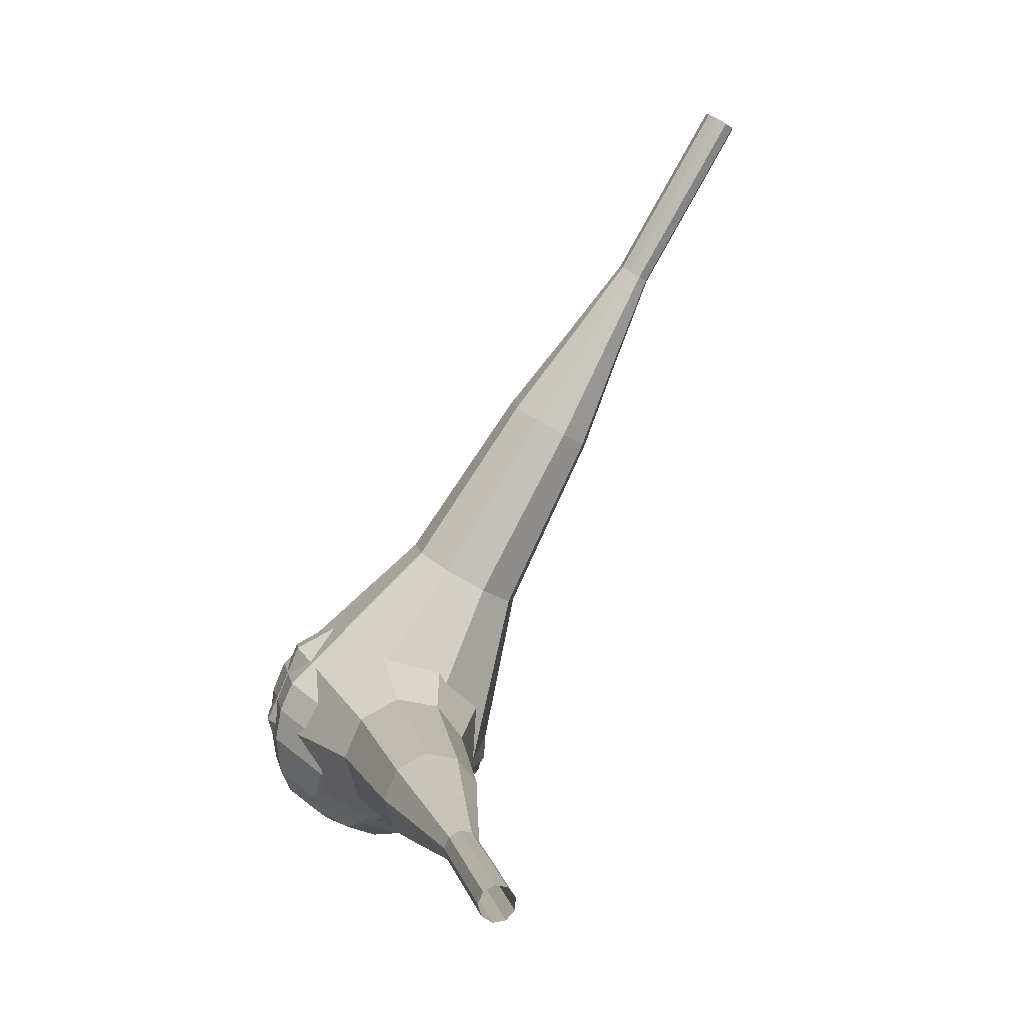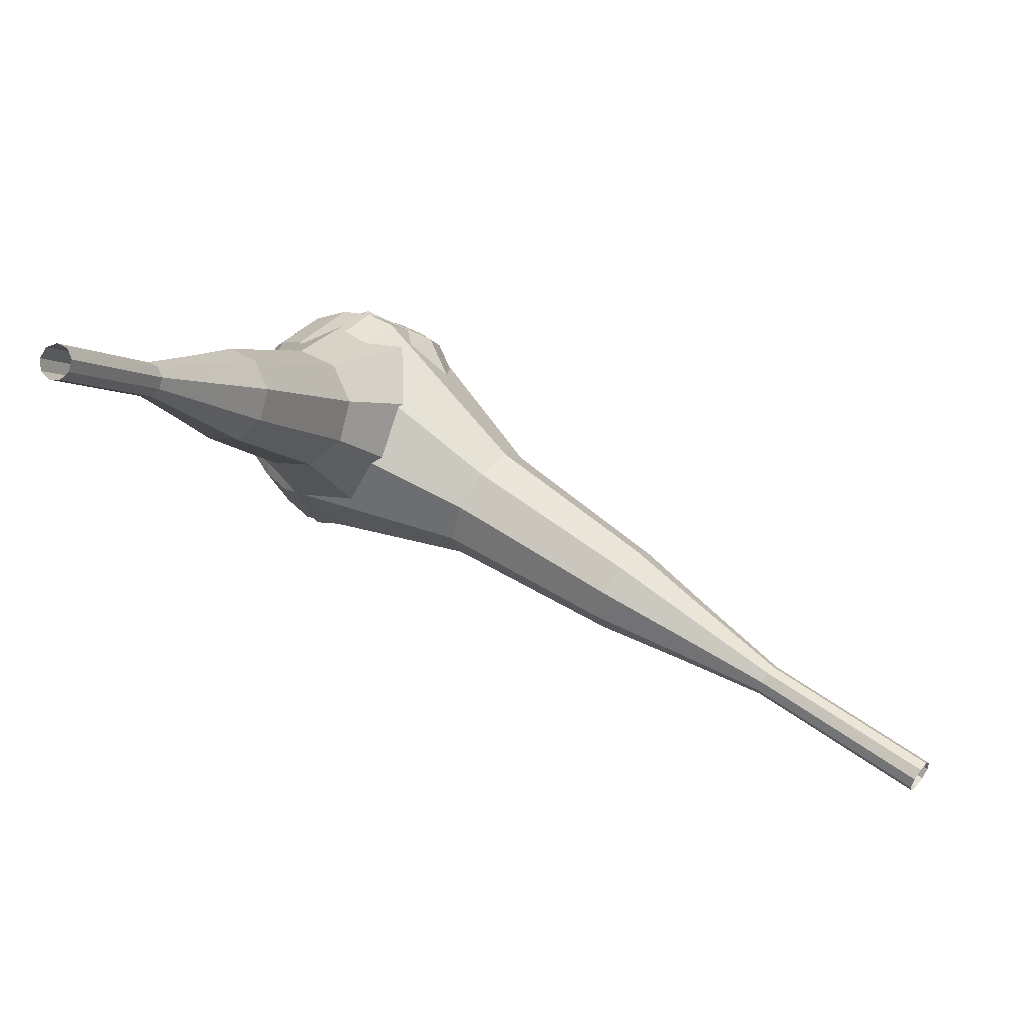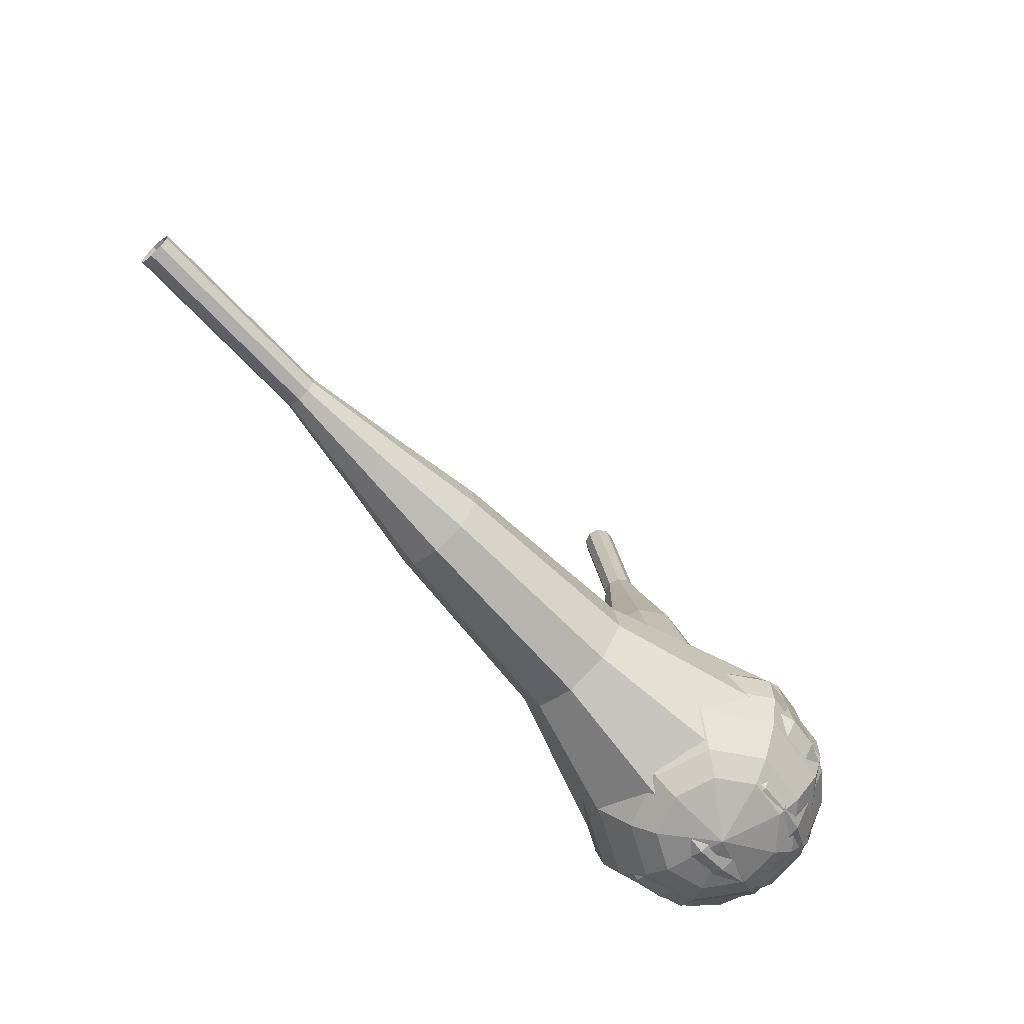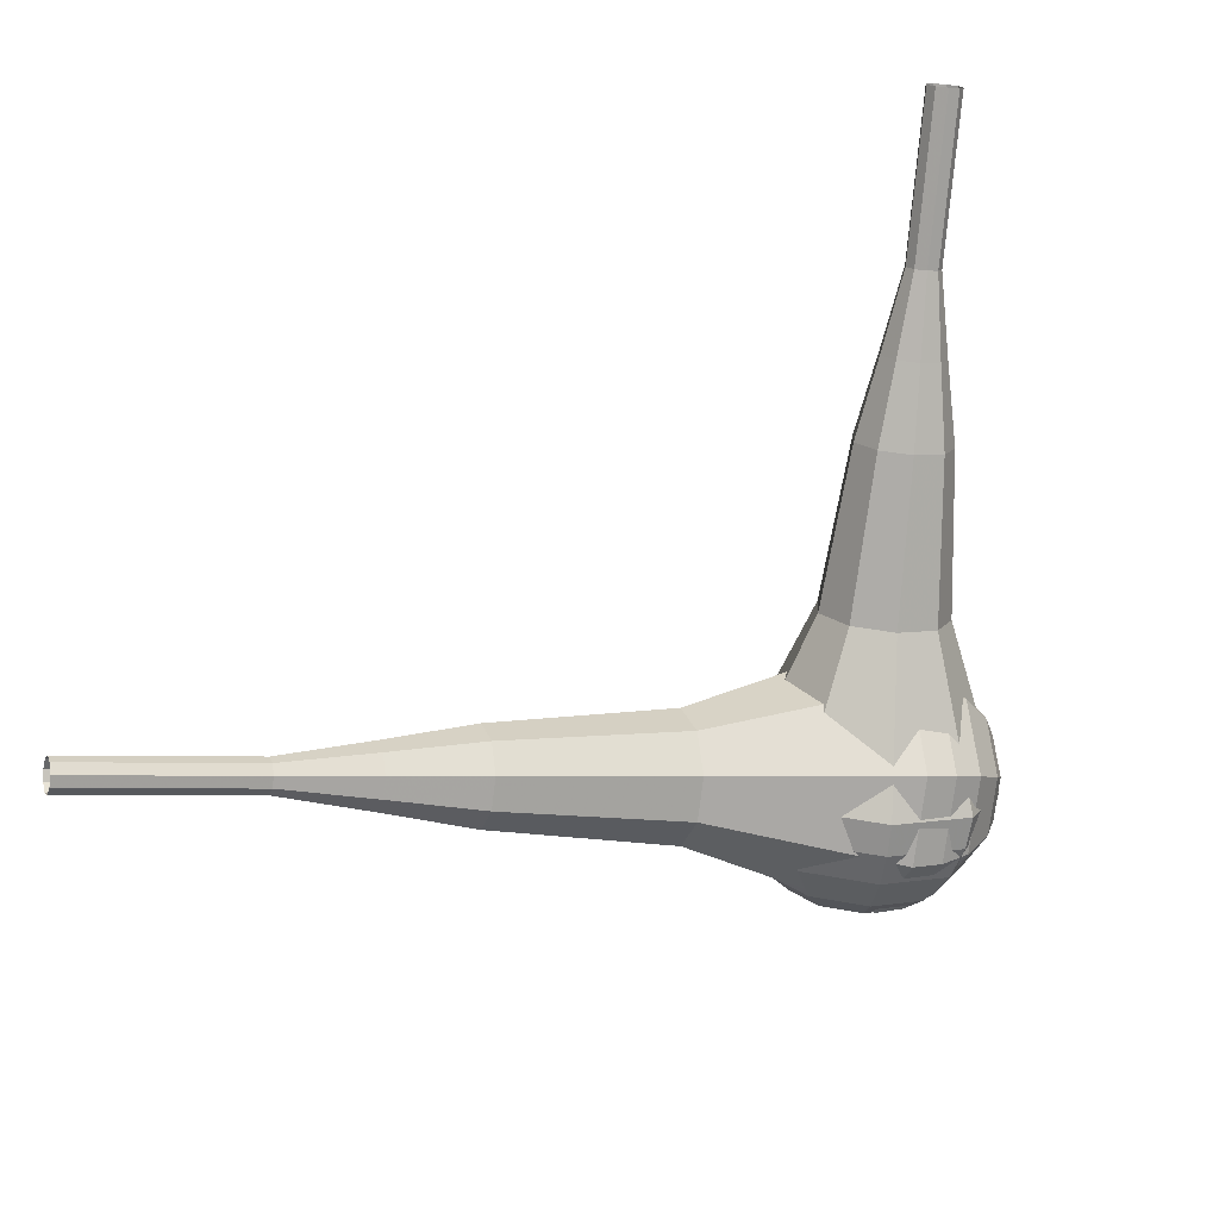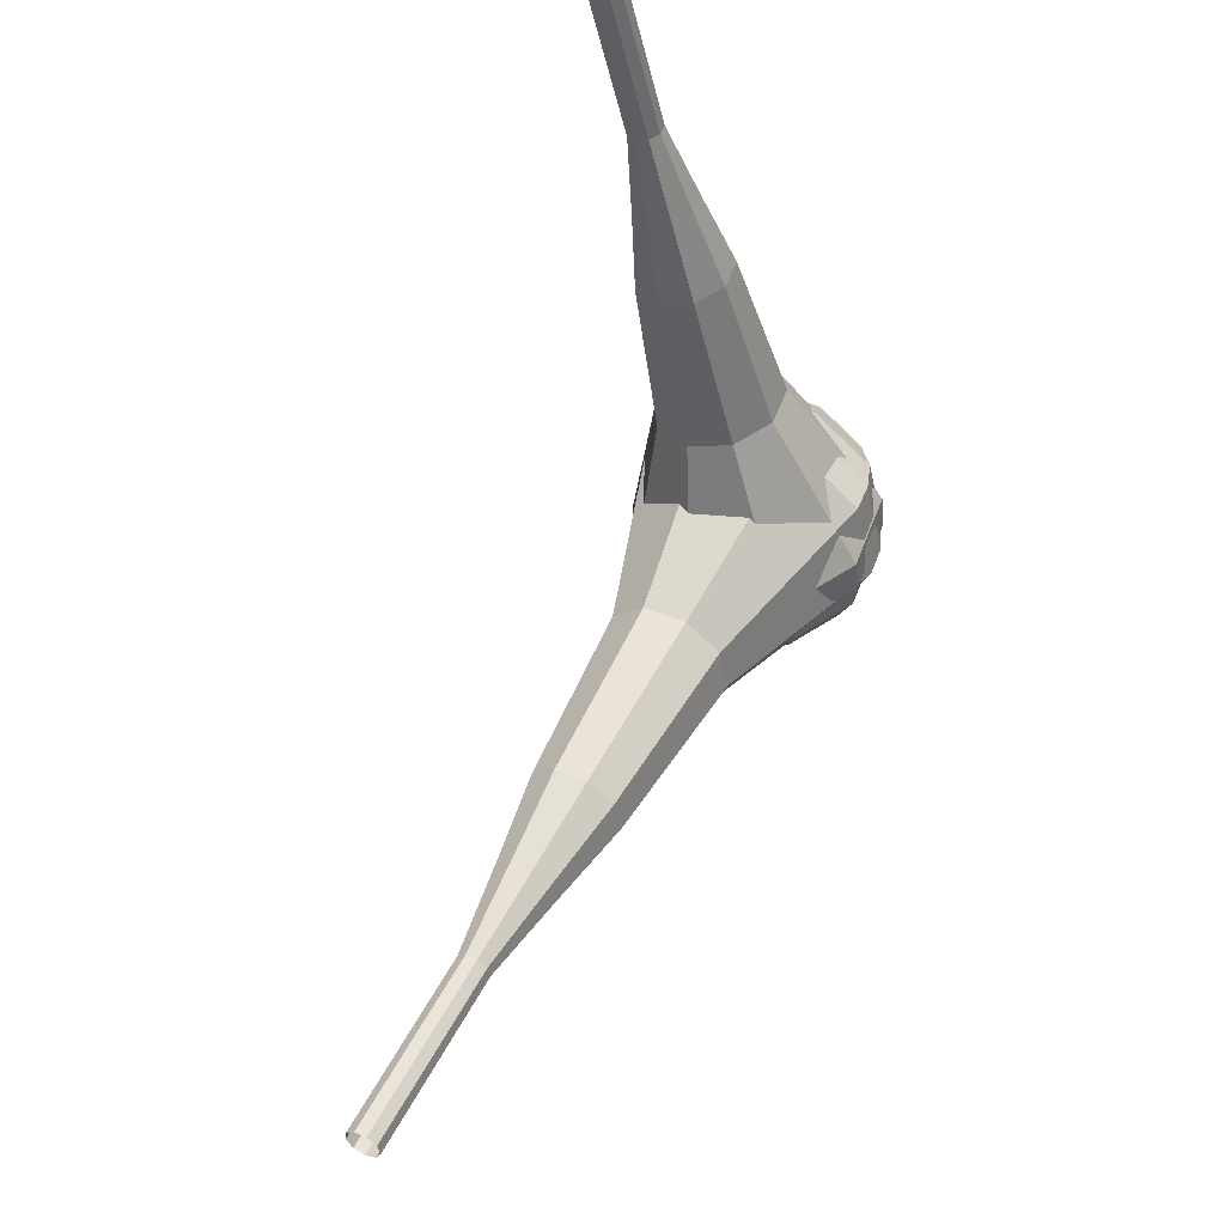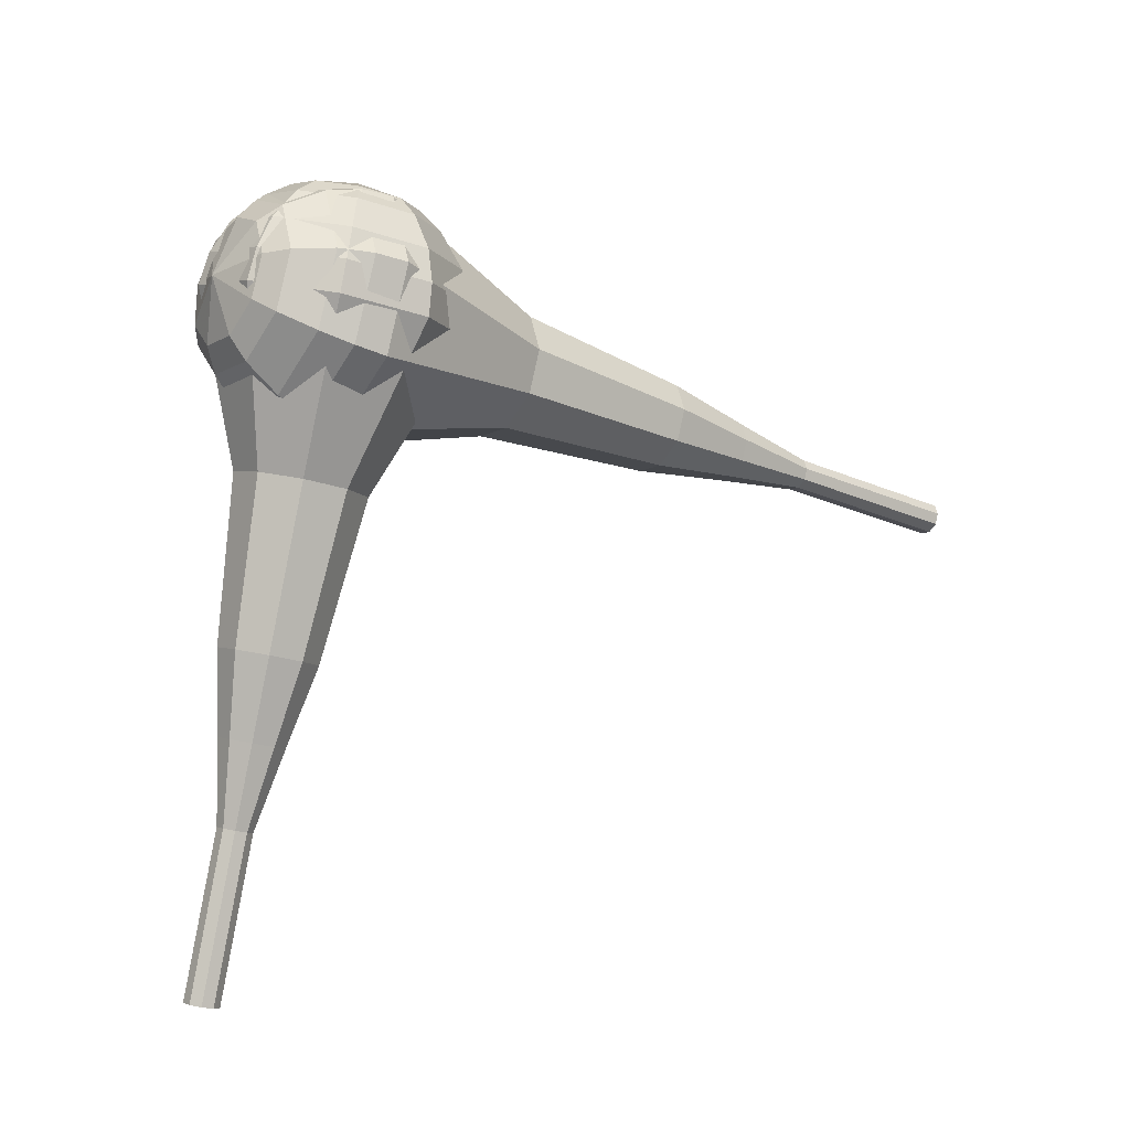
<metadata>
{"format":"obj","ext":"obj","renderer":"f3d","projection":"perspective","resolution":1024,"background":"white","views":[{"elev":78.7,"azim":82.9,"up":"+Y"},{"elev":76.4,"azim":178.5,"up":"+Y"},{"elev":-45.7,"azim":-83.4,"up":"+Y"},{"elev":38.9,"azim":-53.7,"up":"+Y"},{"elev":66.8,"azim":-100.0,"up":"+Y"},{"elev":75.3,"azim":168.4,"up":"+Z"}]}
</metadata>
<code>
g tube1
v 172 123.9 80.81
v 172.2 123.7 80.18
v 172.7 123.5 79.84
v 173.3 123.2 79.96
v 173.8 123.1 80.48
v 173.8 123.2 81.15
v 173.4 123.5 81.67
v 172.8 123.8 81.78
v 172.3 123.9 81.45
v 172 123.9 80.81
v 170.3 119.6 81.59
v 170.4 119.4 80.95
v 171 119.1 80.61
v 171.6 118.9 80.73
v 172 118.8 81.25
v 172.1 118.9 81.92
v 171.7 119.2 82.44
v 171.1 119.4 82.56
v 170.5 119.6 82.22
v 170.3 119.6 81.59
v 168.5 115.3 82.36
v 168.7 115.1 81.73
v 169.2 114.8 81.39
v 169.9 114.6 81.5
v 170.3 114.5 82.02
v 170.3 114.6 82.7
v 170 114.9 83.21
v 169.3 115.1 83.33
v 168.8 115.3 82.99
v 168.5 115.3 82.36
v 166 111.3 83.13
v 166.3 110.9 81.94
v 167.3 110.4 81.31
v 168.5 110 81.53
v 169.3 109.8 82.5
v 169.4 110 83.77
v 168.7 110.5 84.73
v 167.5 111 84.95
v 166.4 111.3 84.32
v 166 111.3 83.13
v 163.4 107.3 83.91
v 163.9 106.8 82.12
v 165.3 106 81.17
v 167.1 105.4 81.5
v 168.4 105.1 82.96
v 168.5 105.4 84.86
v 167.4 106.1 86.31
v 165.7 106.9 86.64
v 164.1 107.4 85.69
v 163.4 107.3 83.91
v 159 99.04 85.45
v 159.7 98.34 83.08
v 161.7 97.32 81.81
v 164 96.44 82.25
v 165.7 96.12 84.19
v 165.8 96.51 86.72
v 164.4 97.43 88.66
v 162.1 98.44 89.1
v 160 99.08 87.83
v 159 99.04 85.45
v 152 91.8 87
v 153.4 90.41 82.24
v 157.3 88.36 79.71
v 162.1 86.61 80.59
v 165.4 85.98 84.47
v 165.7 86.76 89.53
v 162.9 88.59 93.41
v 158.2 90.61 94.29
v 154 91.88 91.76
v 152 91.8 87
v 151.6 90 87.31
v 152.9 88.65 82.7
v 156.7 86.67 80.25
v 161.3 84.97 81.1
v 164.5 84.36 84.86
v 164.8 85.11 89.76
v 162.1 86.88 93.51
v 157.6 88.84 94.36
v 153.4 90.07 91.91
v 151.6 90 87.31
v 151.6 88 87.61
v 152.7 86.79 83.5
v 156.2 85.02 81.3
v 160.3 83.5 82.07
v 163.1 82.95 85.42
v 163.4 83.62 89.81
v 161 85.21 93.16
v 157 86.96 93.92
v 153.3 88.06 91.73
v 151.6 88 87.61
v 152.3 85.71 87.92
v 153.2 84.79 84.78
v 155.8 83.43 83.1
v 159 82.27 83.68
v 161.1 81.85 86.25
v 161.4 82.37 89.6
v 159.5 83.58 92.16
v 156.4 84.92 92.74
v 153.6 85.76 91.07
v 152.3 85.71 87.92
v 153.2 84.35 88.08
v 153.9 83.68 85.77
v 155.8 82.69 84.55
v 158.1 81.84 84.97
v 159.7 81.53 86.85
v 159.8 81.91 89.3
v 158.5 82.79 91.18
v 156.2 83.77 91.6
v 154.1 84.39 90.38
v 153.2 84.35 88.08
v 156.2 82.14 88.23
v 156.2 82.14 88.23
v 156.2 82.14 88.23
v 156.2 82.14 88.23
v 156.2 82.14 88.23
v 156.2 82.14 88.23
v 156.2 82.14 88.23
v 156.2 82.14 88.23
v 156.2 82.14 88.23
v 156.2 82.14 88.23
f 1 2 12
f 12 11 1
f 2 3 13
f 13 12 2
f 3 4 14
f 14 13 3
f 4 5 15
f 15 14 4
f 5 6 16
f 16 15 5
f 6 7 17
f 17 16 6
f 7 8 18
f 18 17 7
f 8 9 19
f 19 18 8
f 9 10 20
f 20 19 9
f 11 12 22
f 22 21 11
f 12 13 23
f 23 22 12
f 13 14 24
f 24 23 13
f 14 15 25
f 25 24 14
f 15 16 26
f 26 25 15
f 16 17 27
f 27 26 16
f 17 18 28
f 28 27 17
f 18 19 29
f 29 28 18
f 19 20 30
f 30 29 19
f 21 22 32
f 32 31 21
f 22 23 33
f 33 32 22
f 23 24 34
f 34 33 23
f 24 25 35
f 35 34 24
f 25 26 36
f 36 35 25
f 26 27 37
f 37 36 26
f 27 28 38
f 38 37 27
f 28 29 39
f 39 38 28
f 29 30 40
f 40 39 29
f 31 32 42
f 42 41 31
f 32 33 43
f 43 42 32
f 33 34 44
f 44 43 33
f 34 35 45
f 45 44 34
f 35 36 46
f 46 45 35
f 36 37 47
f 47 46 36
f 37 38 48
f 48 47 37
f 38 39 49
f 49 48 38
f 39 40 50
f 50 49 39
f 41 42 52
f 52 51 41
f 42 43 53
f 53 52 42
f 43 44 54
f 54 53 43
f 44 45 55
f 55 54 44
f 45 46 56
f 56 55 45
f 46 47 57
f 57 56 46
f 47 48 58
f 58 57 47
f 48 49 59
f 59 58 48
f 49 50 60
f 60 59 49
f 51 52 62
f 62 61 51
f 52 53 63
f 63 62 52
f 53 54 64
f 64 63 53
f 54 55 65
f 65 64 54
f 55 56 66
f 66 65 55
f 56 57 67
f 67 66 56
f 57 58 68
f 68 67 57
f 58 59 69
f 69 68 58
f 59 60 70
f 70 69 59
f 61 62 72
f 72 71 61
f 62 63 73
f 73 72 62
f 63 64 74
f 74 73 63
f 64 65 75
f 75 74 64
f 65 66 76
f 76 75 65
f 66 67 77
f 77 76 66
f 67 68 78
f 78 77 67
f 68 69 79
f 79 78 68
f 69 70 80
f 80 79 69
f 71 72 82
f 82 81 71
f 72 73 83
f 83 82 72
f 73 74 84
f 84 83 73
f 74 75 85
f 85 84 74
f 75 76 86
f 86 85 75
f 76 77 87
f 87 86 76
f 77 78 88
f 88 87 77
f 78 79 89
f 89 88 78
f 79 80 90
f 90 89 79
f 81 82 92
f 92 91 81
f 82 83 93
f 93 92 82
f 83 84 94
f 94 93 83
f 84 85 95
f 95 94 84
f 85 86 96
f 96 95 85
f 86 87 97
f 97 96 86
f 87 88 98
f 98 97 87
f 88 89 99
f 99 98 88
f 89 90 100
f 100 99 89
f 91 92 102
f 102 101 91
f 92 93 103
f 103 102 92
f 93 94 104
f 104 103 93
f 94 95 105
f 105 104 94
f 95 96 106
f 106 105 95
f 96 97 107
f 107 106 96
f 97 98 108
f 108 107 97
f 98 99 109
f 109 108 98
f 99 100 110
f 110 109 99
f 101 102 112
f 112 111 101
f 102 103 113
f 113 112 102
f 103 104 114
f 114 113 103
f 104 105 115
f 115 114 104
f 105 106 116
f 116 115 105
f 106 107 117
f 117 116 106
f 107 108 118
f 118 117 107
f 108 109 119
f 119 118 108
f 109 110 120
f 120 119 109
v 124.3 99.2 60.55
v 124.7 99.31 60.03
v 125.1 99.81 59.76
v 125.2 100.5 59.85
v 125.1 101 60.28
v 124.7 101.1 60.83
v 124.2 100.8 61.25
v 124 100.2 61.35
v 124 99.54 61.07
v 124.3 99.2 60.55
v 128.6 97.81 63.86
v 129 97.91 63.34
v 129.4 98.41 63.06
v 129.5 99.08 63.16
v 129.4 99.59 63.58
v 129 99.71 64.13
v 128.5 99.39 64.56
v 128.3 98.77 64.65
v 128.3 98.15 64.38
v 128.6 97.81 63.86
v 132.9 96.41 67.16
v 133.3 96.52 66.64
v 133.7 97.02 66.37
v 133.8 97.68 66.46
v 133.7 98.2 66.89
v 133.3 98.32 67.44
v 132.9 98 67.86
v 132.6 97.38 67.96
v 132.6 96.75 67.68
v 132.9 96.41 67.16
v 136.9 94.19 70.47
v 137.7 94.38 69.5
v 138.4 95.32 68.98
v 138.7 96.57 69.16
v 138.4 97.53 69.95
v 137.7 97.76 70.99
v 136.9 97.16 71.78
v 136.4 96 71.96
v 136.4 94.82 71.44
v 136.9 94.19 70.47
v 140.9 91.9 73.78
v 142.1 92.2 72.32
v 143.2 93.61 71.54
v 143.6 95.47 71.81
v 143.1 96.92 73
v 142.1 97.27 74.55
v 140.9 96.36 75.74
v 140.1 94.62 76.01
v 140.1 92.86 75.24
v 140.9 91.9 73.78
v 149.2 88.22 80.39
v 150.9 88.62 78.44
v 152.3 90.5 77.41
v 152.8 92.98 77.77
v 152.2 94.91 79.35
v 150.8 95.37 81.42
v 149.1 94.16 83.01
v 148.1 91.84 83.37
v 148.2 89.49 82.33
v 149.2 88.22 80.39
v 156.7 81.87 87
v 159.9 82.66 83.11
v 162.7 86.42 81.04
v 163.8 91.39 81.76
v 162.6 95.24 84.93
v 159.7 96.17 89.07
v 156.5 93.75 92.24
v 154.5 89.1 92.96
v 154.5 84.41 90.89
v 156.7 81.87 87
v 158.2 81.63 88.11
v 161.3 82.39 84.34
v 164.1 86.03 82.33
v 165.1 90.84 83.03
v 163.9 94.57 86.1
v 161.1 95.48 90.11
v 158 93.13 93.18
v 156 88.63 93.88
v 156.1 84.09 91.87
v 158.2 81.63 88.11
v 159.9 81.89 89.21
v 162.7 82.57 85.84
v 165.1 85.83 84.05
v 166 90.13 84.67
v 165 93.47 87.42
v 162.5 94.28 91.01
v 159.7 92.18 93.75
v 157.9 88.16 94.38
v 158 84.09 92.58
v 159.9 81.89 89.21
v 161.8 82.88 90.32
v 163.9 83.41 87.75
v 165.8 85.89 86.38
v 166.5 89.18 86.85
v 165.7 91.73 88.95
v 163.8 92.34 91.69
v 161.7 90.74 93.79
v 160.3 87.67 94.26
v 160.4 84.57 92.89
v 161.8 82.88 90.32
v 162.9 83.91 90.87
v 164.5 84.3 88.99
v 165.9 86.12 87.99
v 166.4 88.52 88.33
v 165.8 90.39 89.87
v 164.4 90.84 91.88
v 162.8 89.67 93.41
v 161.8 87.42 93.76
v 161.9 85.15 92.76
v 162.9 83.91 90.87
v 164.8 87.13 91.43
v 164.8 87.13 91.43
v 164.8 87.13 91.43
v 164.8 87.13 91.43
v 164.8 87.13 91.43
v 164.8 87.13 91.43
v 164.8 87.13 91.43
v 164.8 87.13 91.43
v 164.8 87.13 91.43
v 164.8 87.13 91.43
f 121 122 132
f 132 131 121
f 122 123 133
f 133 132 122
f 123 124 134
f 134 133 123
f 124 125 135
f 135 134 124
f 125 126 136
f 136 135 125
f 126 127 137
f 137 136 126
f 127 128 138
f 138 137 127
f 128 129 139
f 139 138 128
f 129 130 140
f 140 139 129
f 131 132 142
f 142 141 131
f 132 133 143
f 143 142 132
f 133 134 144
f 144 143 133
f 134 135 145
f 145 144 134
f 135 136 146
f 146 145 135
f 136 137 147
f 147 146 136
f 137 138 148
f 148 147 137
f 138 139 149
f 149 148 138
f 139 140 150
f 150 149 139
f 141 142 152
f 152 151 141
f 142 143 153
f 153 152 142
f 143 144 154
f 154 153 143
f 144 145 155
f 155 154 144
f 145 146 156
f 156 155 145
f 146 147 157
f 157 156 146
f 147 148 158
f 158 157 147
f 148 149 159
f 159 158 148
f 149 150 160
f 160 159 149
f 151 152 162
f 162 161 151
f 152 153 163
f 163 162 152
f 153 154 164
f 164 163 153
f 154 155 165
f 165 164 154
f 155 156 166
f 166 165 155
f 156 157 167
f 167 166 156
f 157 158 168
f 168 167 157
f 158 159 169
f 169 168 158
f 159 160 170
f 170 169 159
f 161 162 172
f 172 171 161
f 162 163 173
f 173 172 162
f 163 164 174
f 174 173 163
f 164 165 175
f 175 174 164
f 165 166 176
f 176 175 165
f 166 167 177
f 177 176 166
f 167 168 178
f 178 177 167
f 168 169 179
f 179 178 168
f 169 170 180
f 180 179 169
f 171 172 182
f 182 181 171
f 172 173 183
f 183 182 172
f 173 174 184
f 184 183 173
f 174 175 185
f 185 184 174
f 175 176 186
f 186 185 175
f 176 177 187
f 187 186 176
f 177 178 188
f 188 187 177
f 178 179 189
f 189 188 178
f 179 180 190
f 190 189 179
f 181 182 192
f 192 191 181
f 182 183 193
f 193 192 182
f 183 184 194
f 194 193 183
f 184 185 195
f 195 194 184
f 185 186 196
f 196 195 185
f 186 187 197
f 197 196 186
f 187 188 198
f 198 197 187
f 188 189 199
f 199 198 188
f 189 190 200
f 200 199 189
f 191 192 202
f 202 201 191
f 192 193 203
f 203 202 192
f 193 194 204
f 204 203 193
f 194 195 205
f 205 204 194
f 195 196 206
f 206 205 195
f 196 197 207
f 207 206 196
f 197 198 208
f 208 207 197
f 198 199 209
f 209 208 198
f 199 200 210
f 210 209 199
f 201 202 212
f 212 211 201
f 202 203 213
f 213 212 202
f 203 204 214
f 214 213 203
f 204 205 215
f 215 214 204
f 205 206 216
f 216 215 205
f 206 207 217
f 217 216 206
f 207 208 218
f 218 217 207
f 208 209 219
f 219 218 208
f 209 210 220
f 220 219 209
f 211 212 222
f 222 221 211
f 212 213 223
f 223 222 212
f 213 214 224
f 224 223 213
f 214 215 225
f 225 224 214
f 215 216 226
f 226 225 215
f 216 217 227
f 227 226 216
f 217 218 228
f 228 227 217
f 218 219 229
f 229 228 218
f 219 220 230
f 230 229 219
f 221 222 232
f 232 231 221
f 222 223 233
f 233 232 222
f 223 224 234
f 234 233 223
f 224 225 235
f 235 234 224
f 225 226 236
f 236 235 225
f 226 227 237
f 237 236 226
f 227 228 238
f 238 237 227
f 228 229 239
f 239 238 228
f 229 230 240
f 240 239 229
g

</code>
